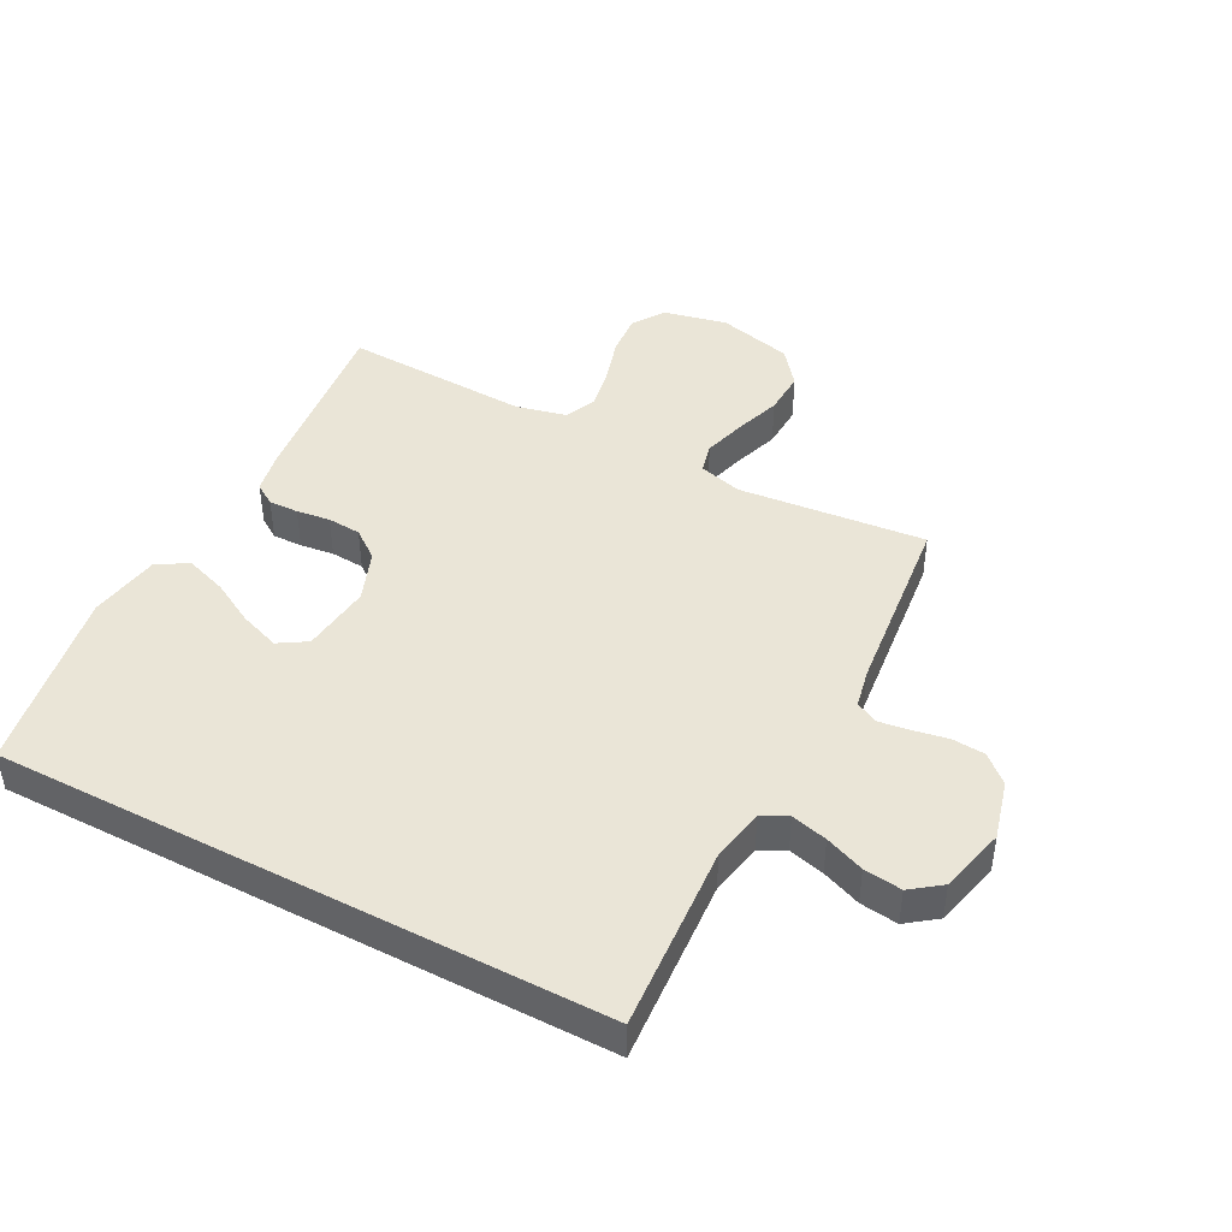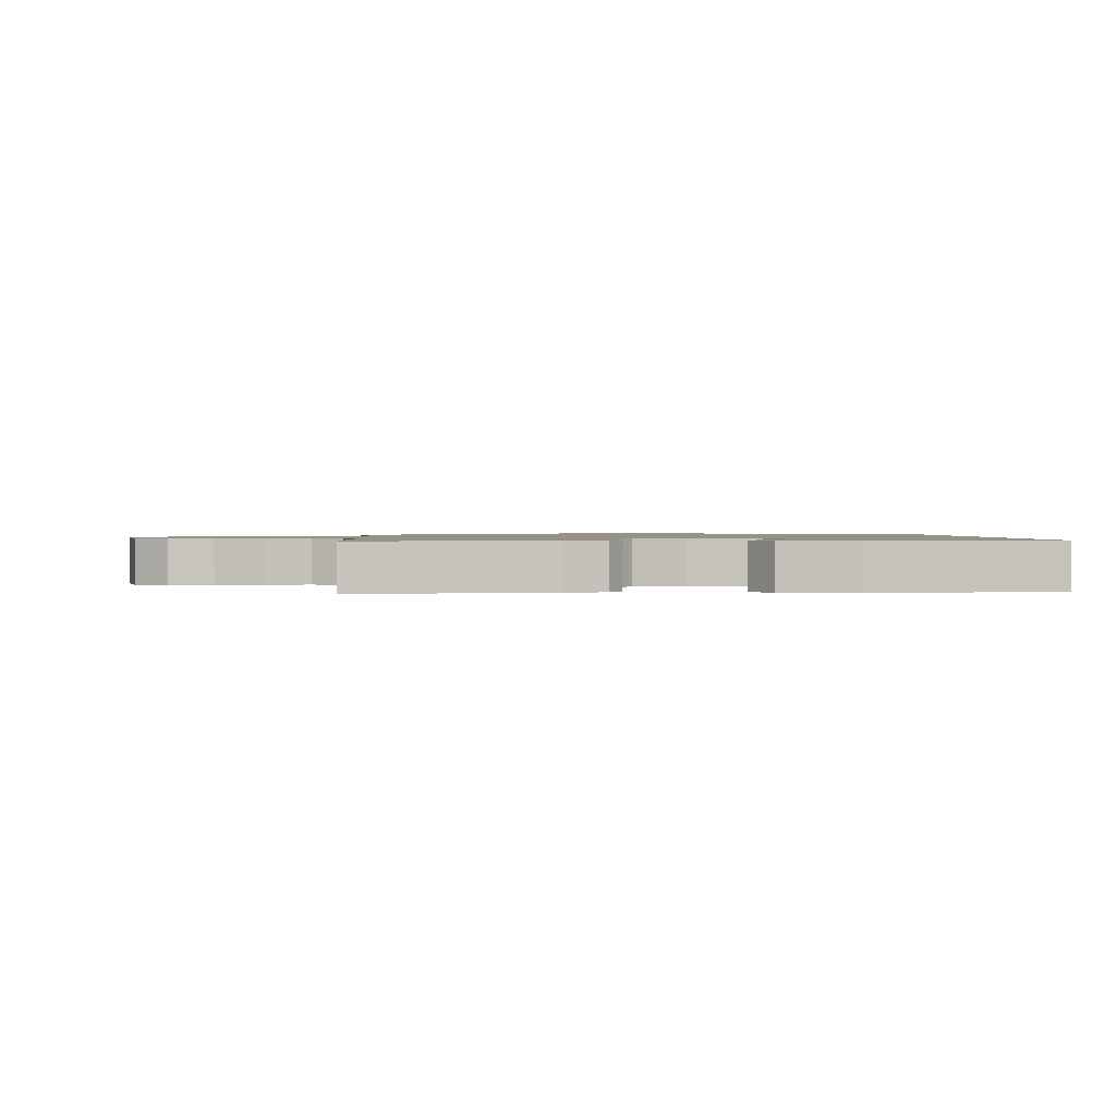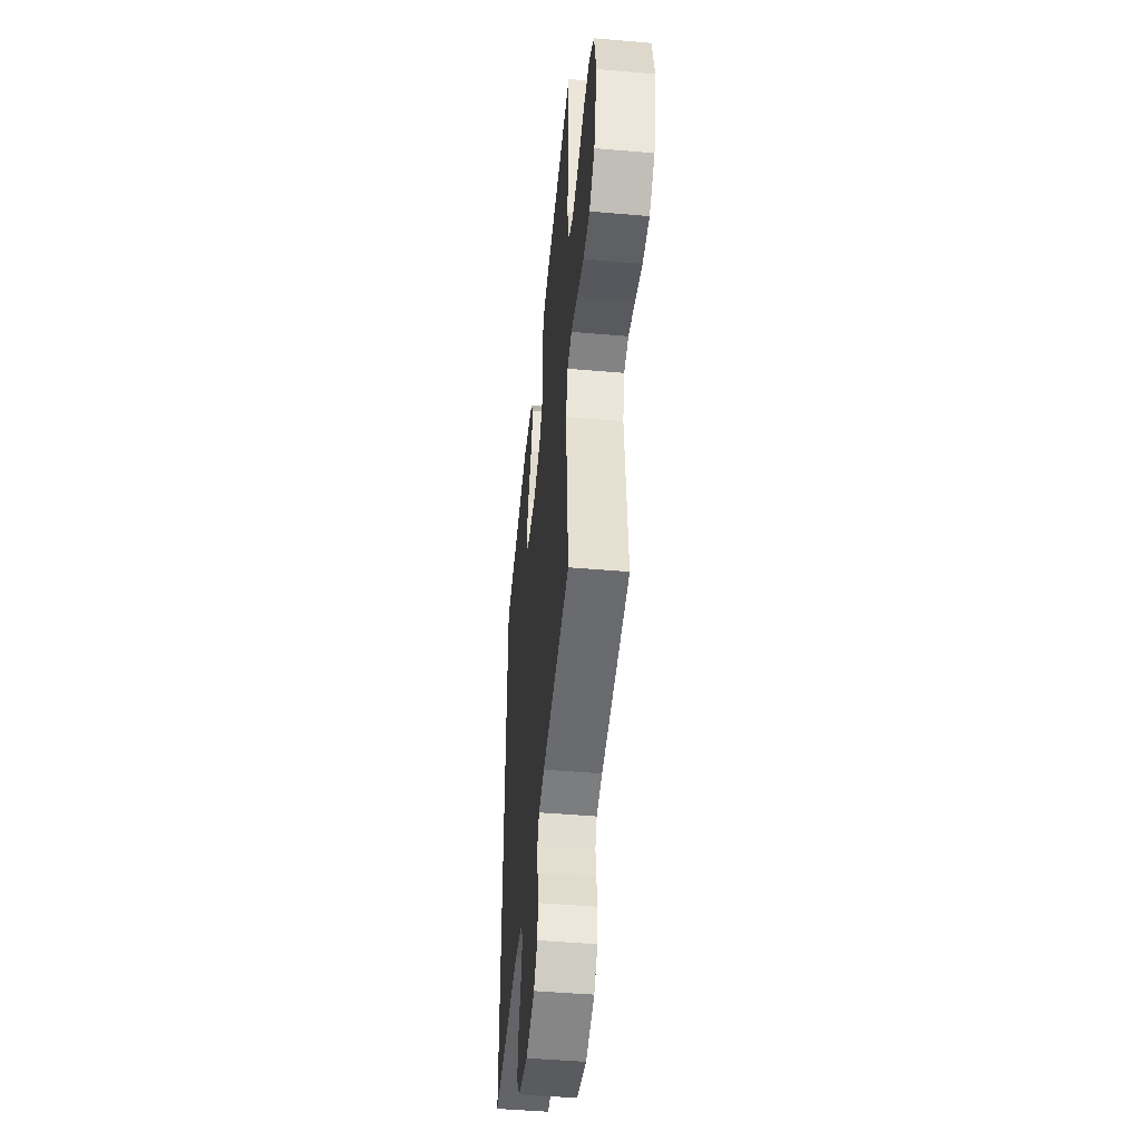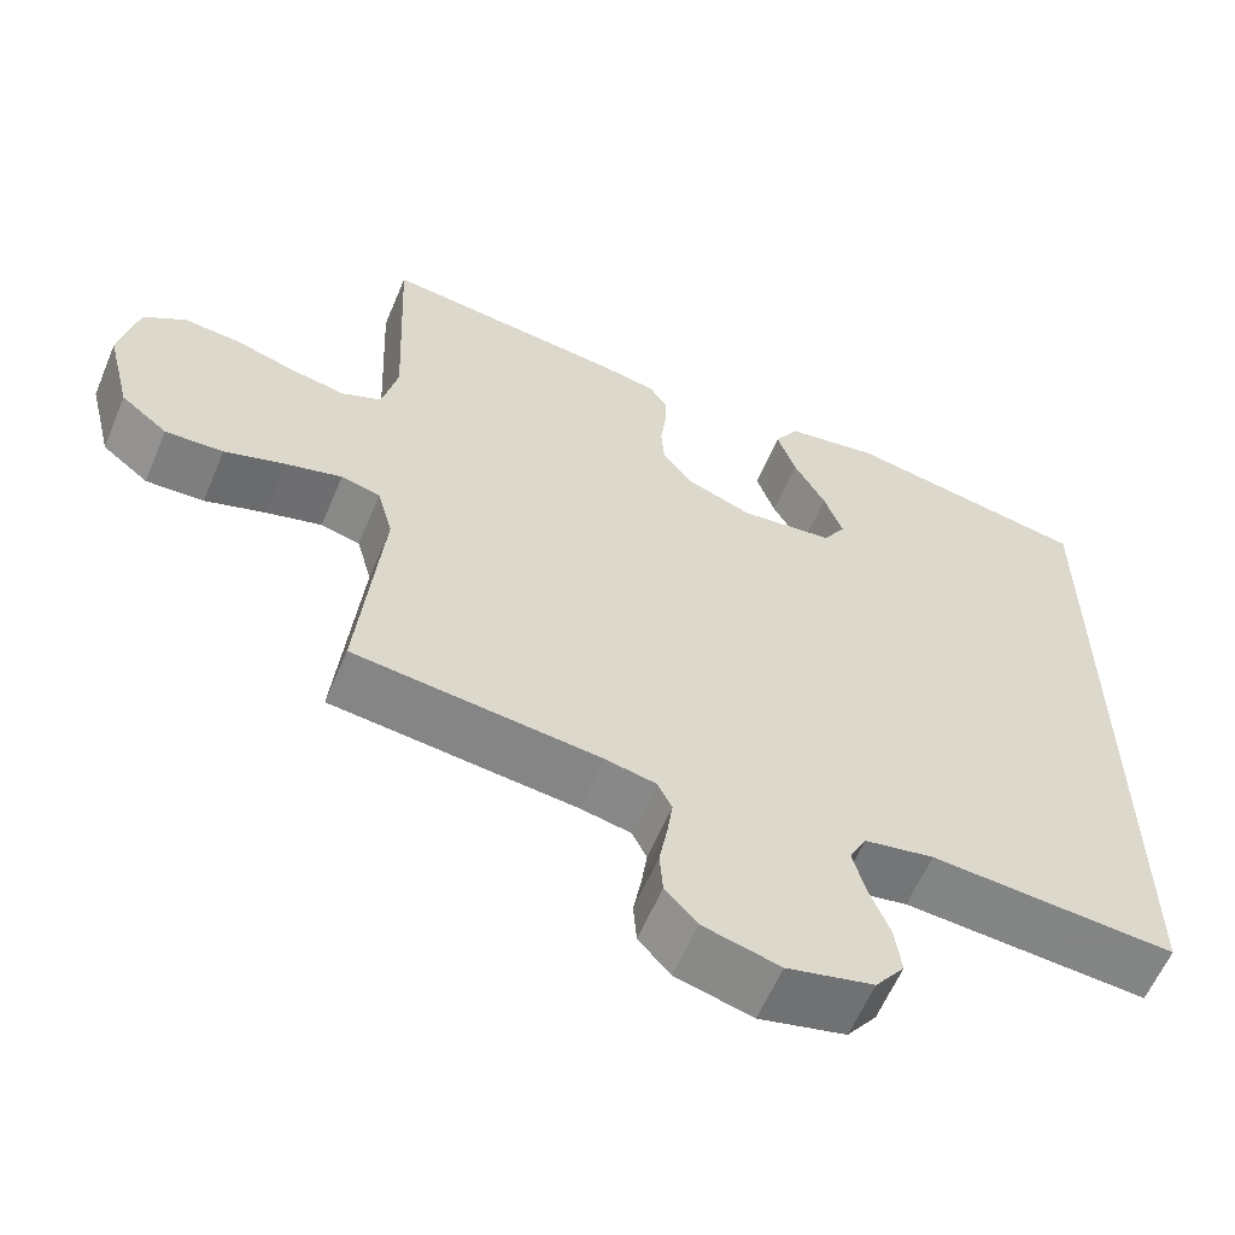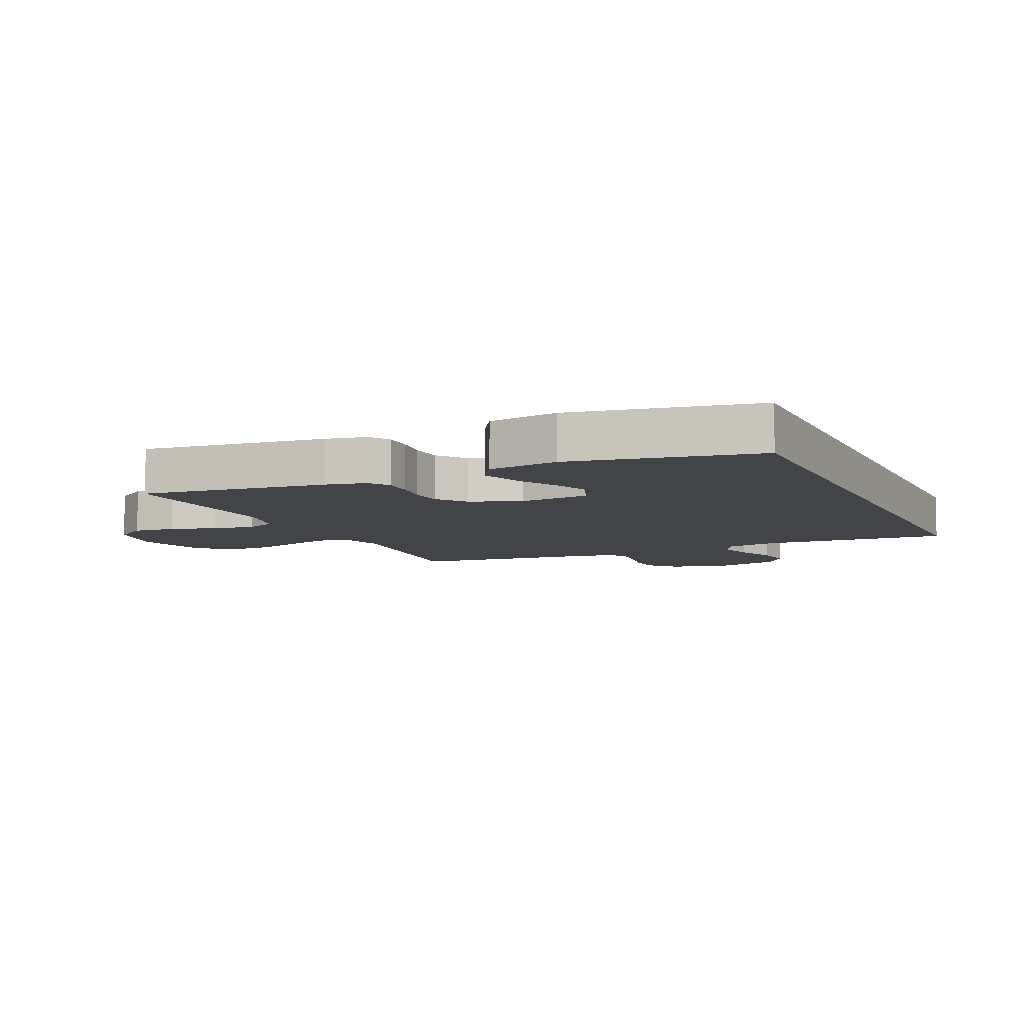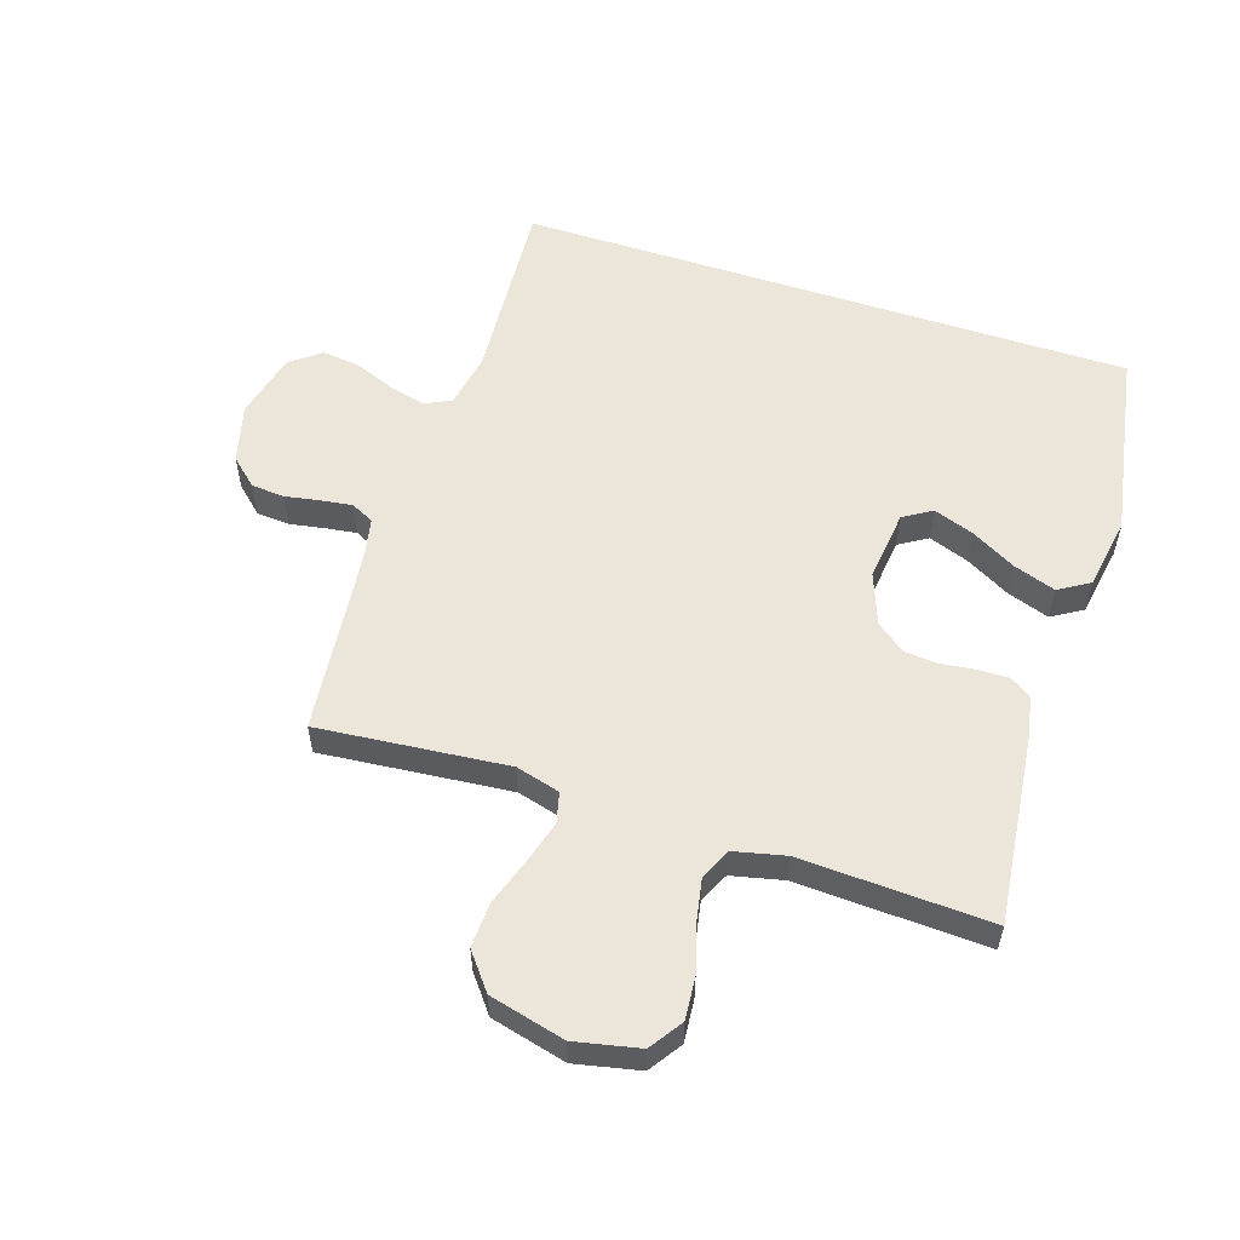
<metadata>
{"format":"obj","ext":"obj","renderer":"f3d","projection":"perspective","resolution":1024,"background":"white","views":[{"elev":44.0,"azim":117.8,"up":"+Y"},{"elev":1.1,"azim":-3.3,"up":"+Y"},{"elev":-47.1,"azim":-95.6,"up":"+Z"},{"elev":-60.2,"azim":-22.8,"up":"+Z"},{"elev":-8.0,"azim":24.4,"up":"+Y"},{"elev":55.9,"azim":-71.8,"up":"+Y"}]}
</metadata>
<code>
v 0.5 0.07 -0.516
v 0.2 0.07 -0.495
v 0.115 0.07 -0.511
v 0.094 0.07 -0.552
v 0.109 0.07 -0.61
v 0.134 0.07 -0.673
v 0.142 0.07 -0.734
v 0.106 0.07 -0.782
v 0 0.07 -0.808
v -0.094 0.07 -0.783
v -0.133 0.07 -0.74
v -0.137 0.07 -0.687
v -0.127 0.07 -0.632
v -0.12 0.07 -0.582
v -0.138 0.07 -0.546
v -0.2 0.07 -0.533
v -0.5 0.07 -0.5
v -0.471 0.07 -0.2
v -0.49 0.07 -0.13
v -0.538 0.07 -0.118
v -0.606 0.07 -0.137
v -0.681 0.07 -0.162
v -0.752 0.07 -0.165
v -0.809 0.07 -0.12
v -0.839 0.07 0
v -0.817 0.07 0.102
v -0.765 0.07 0.137
v -0.697 0.07 0.131
v -0.623 0.07 0.109
v -0.555 0.07 0.096
v -0.506 0.07 0.118
v -0.487 0.07 0.2
v -0.5 0.07 0.5
v -0.2 0.07 0.465
v -0.135 0.07 0.452
v -0.113 0.07 0.418
v -0.114 0.07 0.37
v -0.121 0.07 0.316
v -0.117 0.07 0.262
v -0.082 0.07 0.216
v 0 0.07 0.185
v 0.113 0.07 0.198
v 0.141 0.07 0.243
v 0.118 0.07 0.307
v 0.079 0.07 0.378
v 0.056 0.07 0.445
v 0.086 0.07 0.494
v 0.2 0.07 0.513
v 0.5 0.07 0.459
v 0.5 0 -0.516
v 0.2 0 -0.495
v 0.115 0 -0.511
v 0.094 0 -0.552
v 0.109 0 -0.61
v 0.134 0 -0.673
v 0.142 0 -0.734
v 0.106 0 -0.782
v 0 0 -0.808
v -0.094 0 -0.783
v -0.133 0 -0.74
v -0.137 0 -0.687
v -0.127 0 -0.632
v -0.12 0 -0.582
v -0.138 0 -0.546
v -0.2 0 -0.533
v -0.5 0 -0.5
v -0.471 0 -0.2
v -0.49 0 -0.13
v -0.538 0 -0.118
v -0.606 0 -0.137
v -0.681 0 -0.162
v -0.752 0 -0.165
v -0.809 0 -0.12
v -0.839 0 0
v -0.817 0 0.102
v -0.765 0 0.137
v -0.697 0 0.131
v -0.623 0 0.109
v -0.555 0 0.096
v -0.506 0 0.118
v -0.487 0 0.2
v -0.5 0 0.5
v -0.2 0 0.465
v -0.135 0 0.452
v -0.113 0 0.418
v -0.114 0 0.37
v -0.121 0 0.316
v -0.117 0 0.262
v -0.082 0 0.216
v 0 0 0.185
v 0.113 0 0.198
v 0.141 0 0.243
v 0.118 0 0.307
v 0.079 0 0.378
v 0.056 0 0.445
v 0.086 0 0.494
v 0.2 0 0.513
v 0.5 0 0.459
f 48 49 1 2
f 44 45 46 47
f 43 44 47 48
f 35 36 37 38
f 35 38 39
f 32 33 34 35
f 31 32 35 39
f 30 31 39 40
f 26 27 28 29
f 26 29 30
f 25 26 30
f 21 22 23 24
f 20 21 24 25
f 19 20 25 30
f 16 17 18
f 15 16 18 19
f 10 11 12 13
f 10 13 14
f 9 10 14
f 8 9 14 15
f 5 6 7 8
f 4 5 8 15
f 43 48 2 3
f 42 43 3 4
f 41 42 4 15
f 30 40 41
f 15 19 30 41
f 51 50 98 97
f 96 95 94 93
f 97 96 93 92
f 87 86 85 84
f 88 87 84
f 84 83 82 81
f 88 84 81 80
f 89 88 80 79
f 78 77 76 75
f 79 78 75
f 79 75 74
f 73 72 71 70
f 74 73 70 69
f 79 74 69 68
f 67 66 65
f 68 67 65 64
f 62 61 60 59
f 63 62 59
f 63 59 58
f 64 63 58 57
f 57 56 55 54
f 64 57 54 53
f 52 51 97 92
f 53 52 92 91
f 64 53 91 90
f 90 89 79
f 90 79 68 64
f 1 50 51 2
f 2 51 52 3
f 3 52 53 4
f 4 53 54 5
f 5 54 55 6
f 6 55 56 7
f 7 56 57 8
f 8 57 58 9
f 9 58 59 10
f 10 59 60 11
f 11 60 61 12
f 12 61 62 13
f 13 62 63 14
f 14 63 64 15
f 15 64 65 16
f 16 65 66 17
f 17 66 67 18
f 18 67 68 19
f 19 68 69 20
f 20 69 70 21
f 21 70 71 22
f 22 71 72 23
f 23 72 73 24
f 24 73 74 25
f 25 74 75 26
f 26 75 76 27
f 27 76 77 28
f 28 77 78 29
f 29 78 79 30
f 30 79 80 31
f 31 80 81 32
f 32 81 82 33
f 33 82 83 34
f 34 83 84 35
f 35 84 85 36
f 36 85 86 37
f 37 86 87 38
f 38 87 88 39
f 39 88 89 40
f 40 89 90 41
f 41 90 91 42
f 42 91 92 43
f 43 92 93 44
f 44 93 94 45
f 45 94 95 46
f 46 95 96 47
f 47 96 97 48
f 48 97 98 49
f 49 98 50 1

</code>
